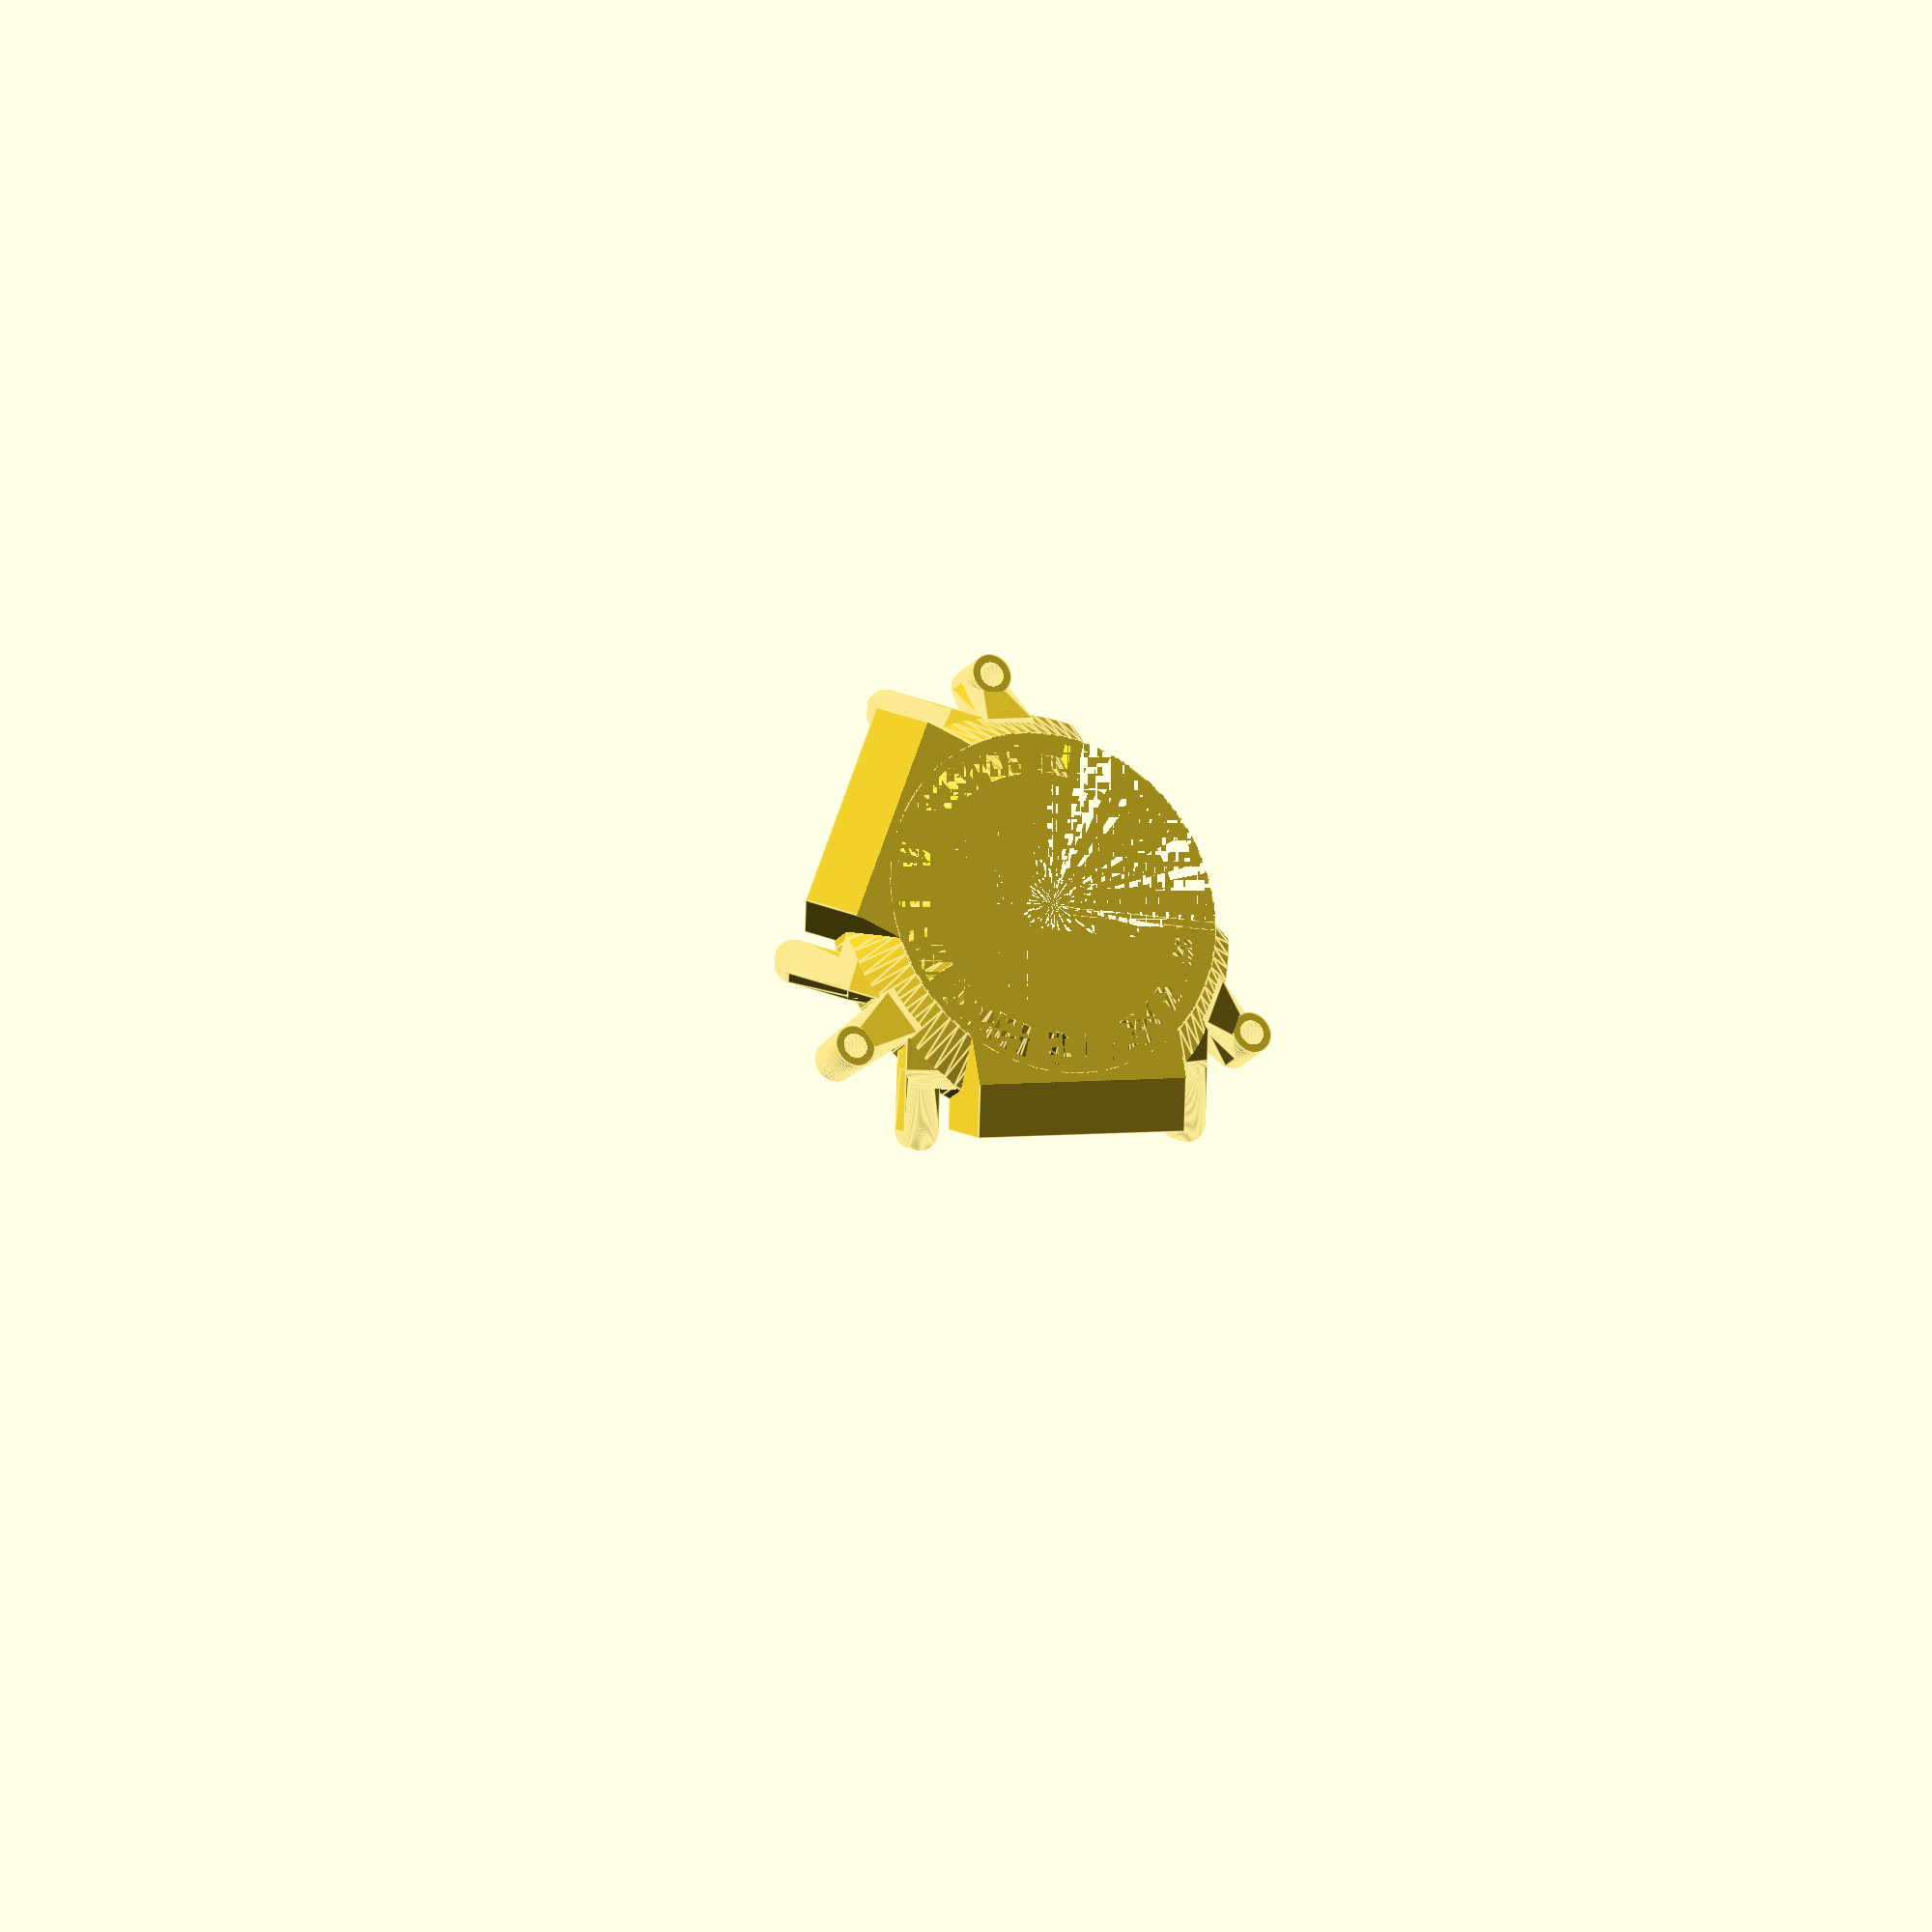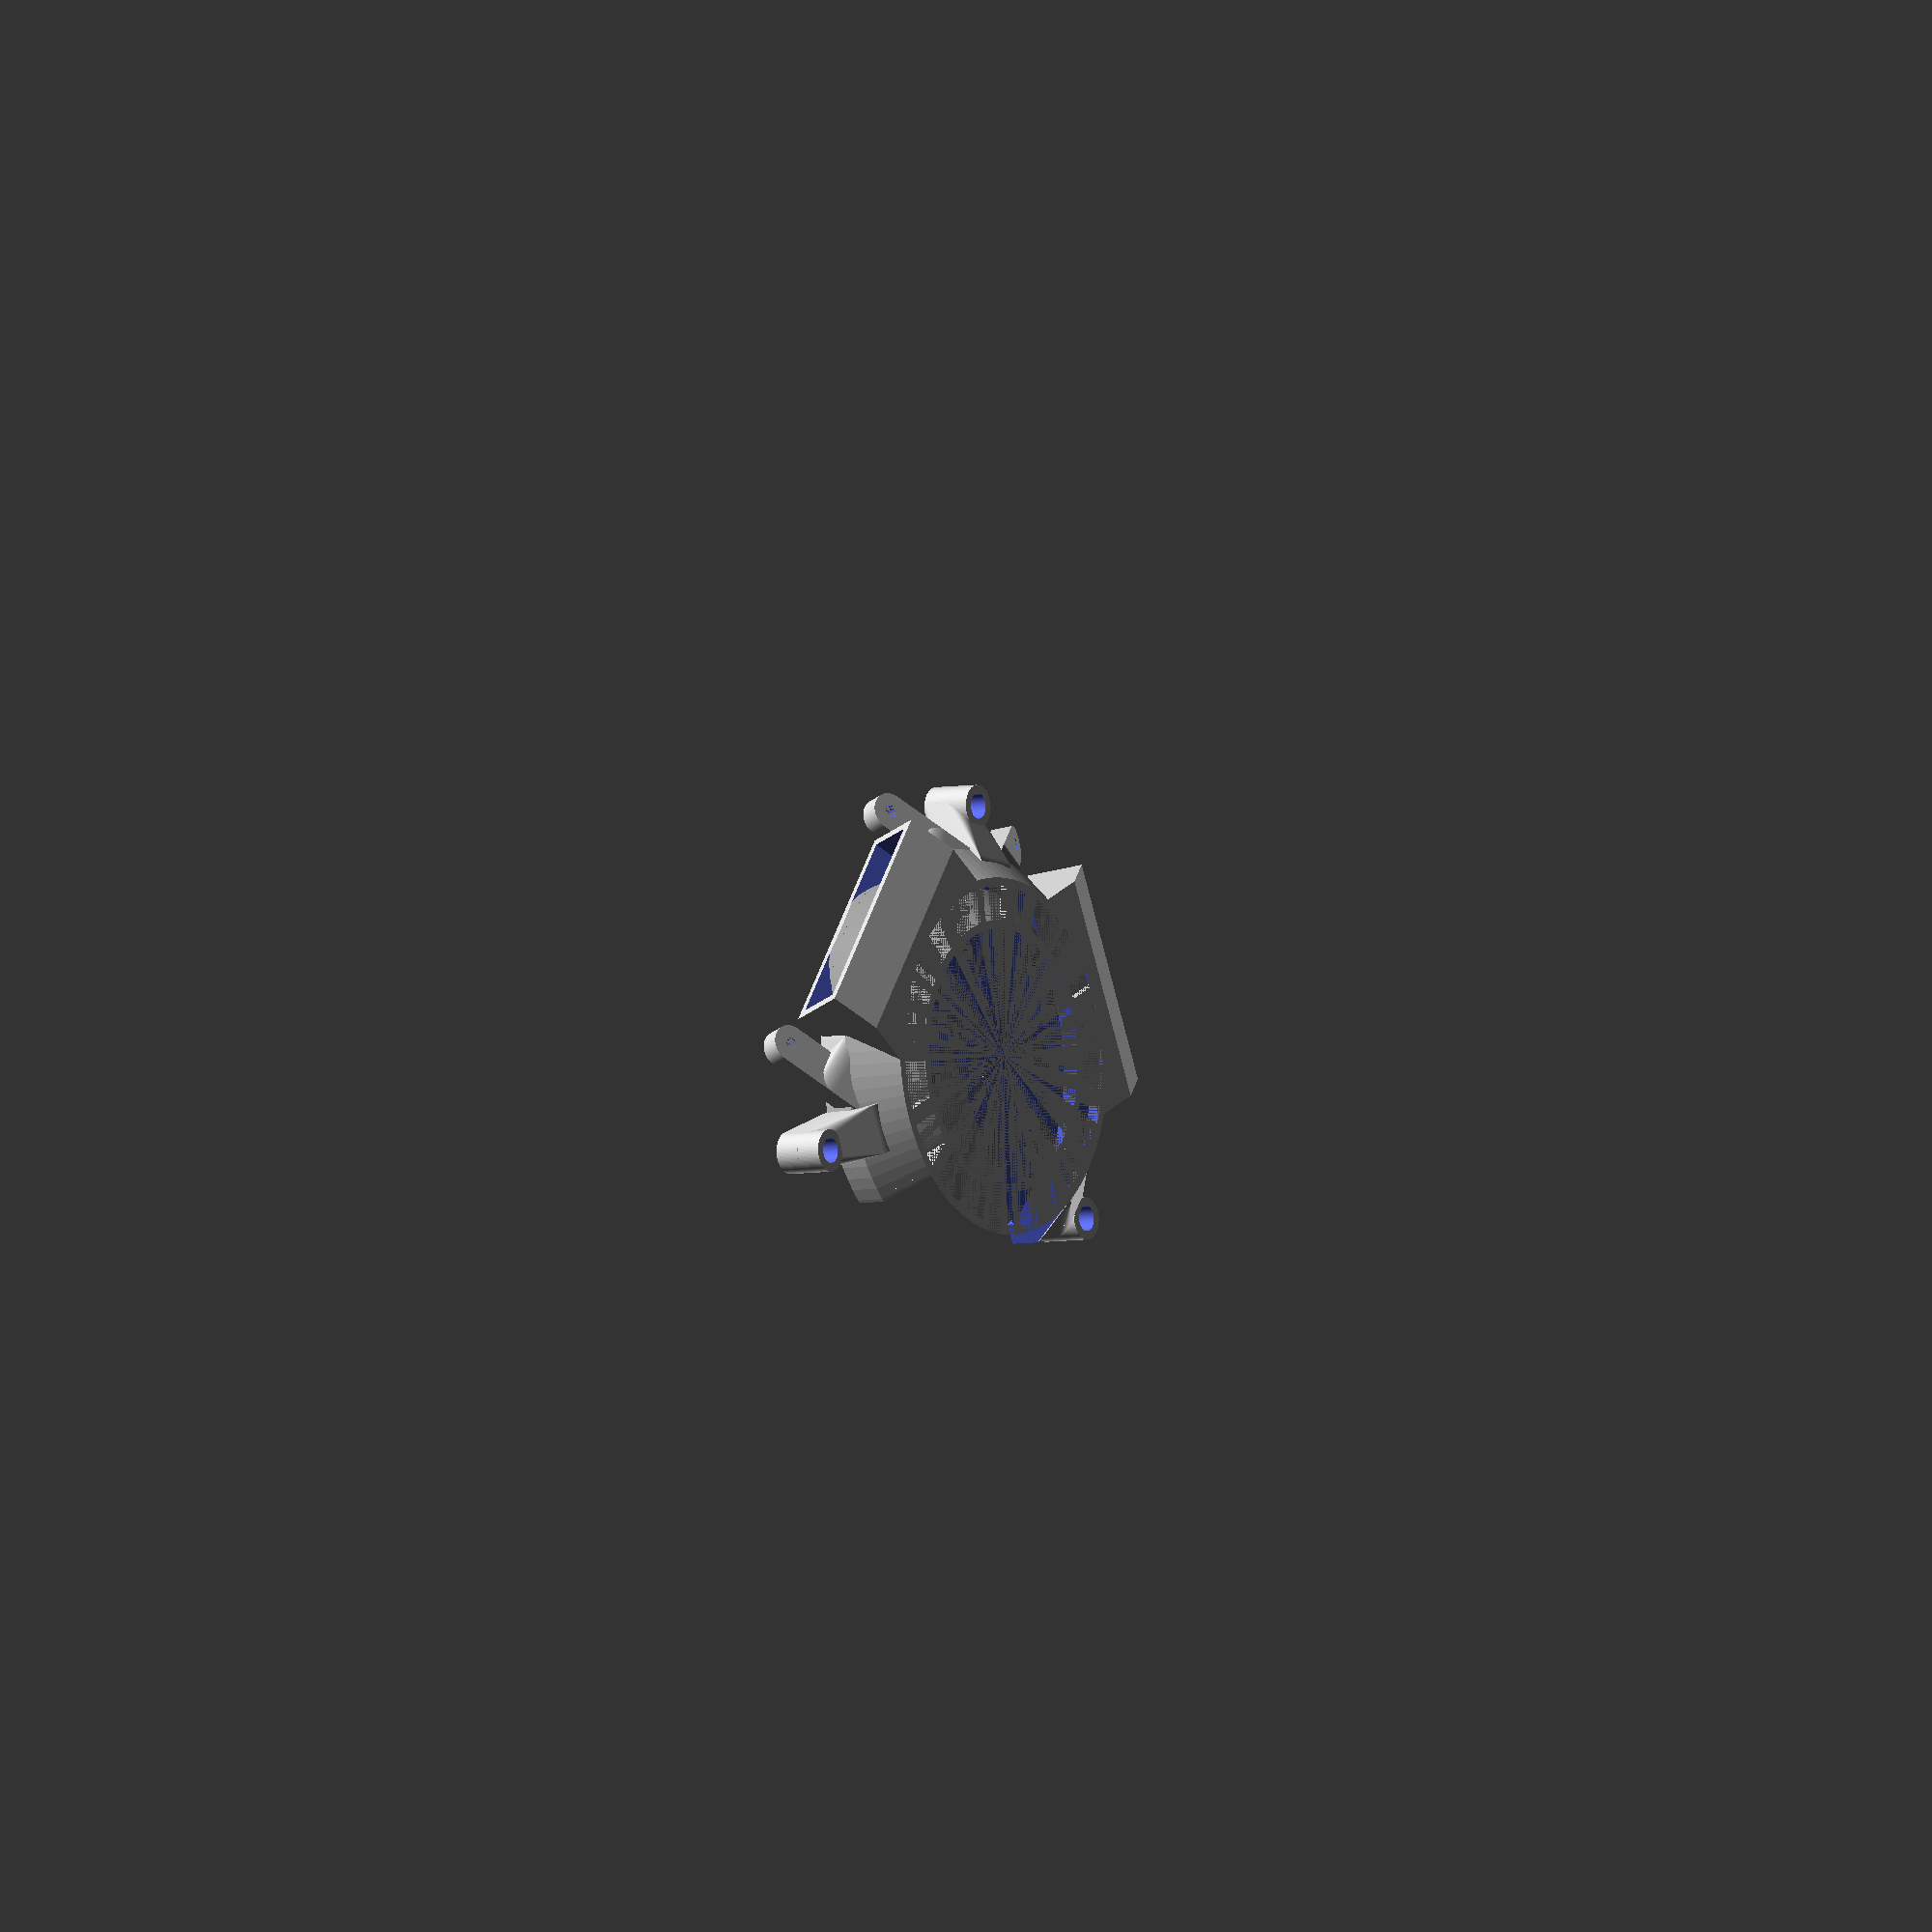
<openscad>
HEIGHT = 5;
WALL_THICKNESS = 1;

COOLER_DIA_BOT = 42;
COOLER_DIA_TOP = 50;

EXCLUSION_DIA_BOT = 30;
EXCLUSION_DIA_TOP = 40;

PORTS = 3;
PORT_ANGLE = 25;
PORT_SPACING = 360/PORTS;
PORT_DUCT_LENGTH = 25;
PORT_DUCT_WIDTH = 6;
PORT_LENGTH = PORT_DUCT_LENGTH + 2 * WALL_THICKNESS;
PORT_WIDTH = PORT_DUCT_WIDTH + 2 * WALL_THICKNESS;
PORT_DEPTH = 30 * sin(PORT_ANGLE);

ACCESS_SLOT = true;
ACCESS_SLOT_ANGLE = 75;

DUCT_HEIGHT = HEIGHT - WALL_THICKNESS;
EXCLUSION_DIA_AT_DUCT_HEIGHT = EXCLUSION_DIA_BOT + (EXCLUSION_DIA_TOP-EXCLUSION_DIA_BOT)*(DUCT_HEIGHT/HEIGHT);
DUCT_INNER_DIA_BOT = EXCLUSION_DIA_BOT + 2 * WALL_THICKNESS;
DUCT_INNER_DIA_TOP = EXCLUSION_DIA_AT_DUCT_HEIGHT + 2 * WALL_THICKNESS;
COOLER_DIA_AT_DUCT_HEIGHT = COOLER_DIA_BOT + (COOLER_DIA_TOP-COOLER_DIA_BOT)*(DUCT_HEIGHT/HEIGHT);
DUCT_OUTER_DIA_BOT = COOLER_DIA_BOT - 2 * WALL_THICKNESS;
DUCT_OUTER_DIA_TOP = COOLER_DIA_AT_DUCT_HEIGHT - 2 * WALL_THICKNESS;
DUCT_BARS = PORTS * 2;
DUCT_BARS_SPACING = PORT_SPACING/2;
DUCT_BAR_WIDTH = 2;

FAN_HOLE_DIA = 1.5;
FAN_HOLE_SPACING = 35;
FAN_MOUNT_DIA = 4.5;
FAN_MOUNT_INNER_SPACING = 30;
FAN_MOUNT_OUTER_SPACING = 40;
FAN_MOUNT_THICKNESS = 2.5;

COOLER_MOUNTS = 3;
COOLER_MOUNT_ANGLE = 25;
COOLER_MOUNT_SPACING = 360/COOLER_MOUNTS;
COOLER_MOUNT_DIA = 60;
COOLER_MOUNT_HOLE_DIA = 3;
COOLER_MOUNT_WIDTH = (COOLER_DIA_TOP - EXCLUSION_DIA_TOP)/2;
COOLER_MOUNT_LENGTH = 8.5;
COOLER_MOUNT_THICKNESS = 6;

$fn = 100;

module exclusion() {
  factor = 1.5;
  D = EXCLUSION_DIA_BOT + factor * (EXCLUSION_DIA_TOP - EXCLUSION_DIA_BOT);
  union() {
    cylinder(d1 = EXCLUSION_DIA_BOT, d2 = D, h = factor * HEIGHT);
    translate([0, 0, factor * HEIGHT])
    cylinder(d = D, h = HEIGHT);
  }
}

module fan_mount() {
  difference() {
    union() {
      hull() {
        translate([0, -PORT_DEPTH, 0])
        cylinder(d = FAN_MOUNT_DIA, h = FAN_MOUNT_THICKNESS);
        translate([0, PORT_DEPTH/2, 0])
        cylinder(d = FAN_MOUNT_DIA, h = FAN_MOUNT_THICKNESS);
      }
      hull () {
        translate([(FAN_MOUNT_OUTER_SPACING-PORT_LENGTH)/2, -WALL_THICKNESS, -FAN_MOUNT_THICKNESS])
        cylinder(d = FAN_MOUNT_DIA, h = FAN_MOUNT_THICKNESS + WALL_THICKNESS);

        translate([0, -WALL_THICKNESS, 0])
        cylinder(d = FAN_MOUNT_DIA, h = FAN_MOUNT_THICKNESS);

        translate([0, -PORT_DEPTH, 0])
        cylinder(d = FAN_MOUNT_DIA, h = FAN_MOUNT_THICKNESS);
      }
    }

    translate([0, PORT_DEPTH/2, 0])
    cylinder(d = FAN_HOLE_DIA, h = FAN_MOUNT_THICKNESS);
  }
}

module port_duct() {
  intersection() {
    rotate([PORT_ANGLE, 0, 0])
    translate([-PORT_DUCT_LENGTH/2, -PORT_DEPTH, 0])
    cube([PORT_DUCT_LENGTH, PORT_DEPTH * 2, PORT_DUCT_WIDTH]);

    translate([0, 0, WALL_THICKNESS])
    cylinder(d = COOLER_DIA_TOP * 2, h = 3 * HEIGHT);
  }
}

module port() {
  intersection() {
    rotate([PORT_ANGLE, 0, 0])
    union() {
      translate([-PORT_LENGTH/2, -PORT_DEPTH/2, 0])
      cube([PORT_LENGTH, PORT_DEPTH, PORT_WIDTH]);

      translate([-(FAN_MOUNT_INNER_SPACING + FAN_MOUNT_OUTER_SPACING)/4, 0, PORT_WIDTH - WALL_THICKNESS])
      fan_mount();

      translate([(FAN_MOUNT_INNER_SPACING + FAN_MOUNT_OUTER_SPACING)/4, 0, PORT_WIDTH - WALL_THICKNESS])
      mirror([1, 0, 0])
      fan_mount();
    }

    cylinder(d = COOLER_DIA_TOP * 2, h = 3 * HEIGHT);
  }
}

module access_slot_duct() {
  hull() {
    rotate([0, 0, -ACCESS_SLOT_ANGLE/2])
    translate([-WALL_THICKNESS/2, 0, 0])
    cube(size = [WALL_THICKNESS, COOLER_DIA_BOT, 2 * HEIGHT]);

    rotate([0, 0, ACCESS_SLOT_ANGLE/2])
    translate([-WALL_THICKNESS/2, 0, 0])
    cube(size = [WALL_THICKNESS, COOLER_DIA_BOT, 2 * HEIGHT]);
  }
}

module duct_base() {
  cylinder(d1 = DUCT_OUTER_DIA_BOT, d2 = DUCT_OUTER_DIA_TOP, h = DUCT_HEIGHT);
}

module access_slot() {
  union() {
    translate([WALL_THICKNESS, 0, 0])
    rotate([0, 0, -ACCESS_SLOT_ANGLE/2])
    translate([-WALL_THICKNESS/2, 0, 0])
    cube(size = [WALL_THICKNESS, COOLER_DIA_BOT, HEIGHT]);
    translate([-WALL_THICKNESS, 0, 0])
    rotate([0, 0, ACCESS_SLOT_ANGLE/2])
    translate([-WALL_THICKNESS/2, 0, 0])
    cube(size = [WALL_THICKNESS, COOLER_DIA_BOT, HEIGHT]);
  }
}

module duct() {
  union() {
    difference() {
      union() {
        duct_base();
        if(!ACCESS_SLOT) {
          translate([0, COOLER_DIA_BOT/2 - WALL_THICKNESS * 1.5, 0])
          port_duct();
        }
        for(i = [1:PORTS-1]) {
          rotate([0, 0, i * PORT_SPACING])
          translate([0, COOLER_DIA_BOT/2 - WALL_THICKNESS * 1.5, 0])
          port_duct();
        }
      }

      cylinder(d1 = DUCT_INNER_DIA_BOT, d2 = DUCT_INNER_DIA_BOT + 2.5 * (DUCT_INNER_DIA_TOP - DUCT_INNER_DIA_BOT), h = 2.5 * DUCT_HEIGHT);

      for(i = [0:DUCT_BARS-1]) {
        rotate([0, 0, i * DUCT_BARS_SPACING])
        translate([-DUCT_BAR_WIDTH/2, 0, 0])
        cube([DUCT_BAR_WIDTH, DUCT_OUTER_DIA_BOT, WALL_THICKNESS]);
      }

      if(ACCESS_SLOT) {
        access_slot();
      }
    }
    if(ACCESS_SLOT) {
      access_slot_duct();
    }
  }
}

module mount() {
  translate([COOLER_MOUNT_LENGTH * cos(COOLER_MOUNT_ANGLE), 0, 0])
  rotate([0, COOLER_MOUNT_ANGLE, 0])
  difference() {
    union() {
      hull() {
        translate([-COOLER_MOUNT_LENGTH, 0, 0])
        rotate([0, -COOLER_MOUNT_ANGLE, 0])
        cylinder(d = COOLER_MOUNT_WIDTH, h = COOLER_MOUNT_THICKNESS/2);
        rotate([90, 0, 0])
        translate([0, 0, -COOLER_MOUNT_THICKNESS/2])
        cylinder(d = COOLER_MOUNT_WIDTH, h = COOLER_MOUNT_THICKNESS);
      }
      translate([-COOLER_MOUNT_LENGTH, 0, 0])
      rotate([0, -COOLER_MOUNT_ANGLE, 0])
      translate([0, 0, -COOLER_MOUNT_THICKNESS/2])
      cylinder(d = COOLER_MOUNT_WIDTH, h = COOLER_MOUNT_THICKNESS);
    }
    translate([-COOLER_MOUNT_LENGTH, 0, 0])
    rotate([0, -COOLER_MOUNT_ANGLE, 0])
    translate([0, 0, -COOLER_MOUNT_THICKNESS])
    cylinder(d = COOLER_MOUNT_HOLE_DIA, h = 2*COOLER_MOUNT_THICKNESS);
  }
}

module body() {
  union() {
    cylinder(d1 = COOLER_DIA_BOT, d2 = COOLER_DIA_TOP, h = HEIGHT);
    translate([0, 0, HEIGHT])
    cylinder(d = COOLER_DIA_TOP, h = HEIGHT/2 + WALL_THICKNESS);
    if(!ACCESS_SLOT) {
      translate([0, COOLER_DIA_BOT/2 + WALL_THICKNESS, 0])
      port();
    }
    for(i = [1:PORTS-1]) {
      rotate([0, 0, i * PORT_SPACING])
      translate([0, COOLER_DIA_BOT/2 + WALL_THICKNESS, 0])
      port();
    }
    for(i = [0:COOLER_MOUNTS-1]) {
      rotate([0, 0, (i+0.5) * COOLER_MOUNT_SPACING - 90])
      translate([-COOLER_MOUNT_DIA/2, 0, HEIGHT])
      mount();
    }
  }
}

module cooler() {
  difference() {
    body();
    exclusion();
    duct();
  }
}

cooler();

</openscad>
<views>
elev=199.6 azim=130.2 roll=24.5 proj=o view=edges
elev=4.6 azim=174.9 roll=125.5 proj=o view=solid
</views>
